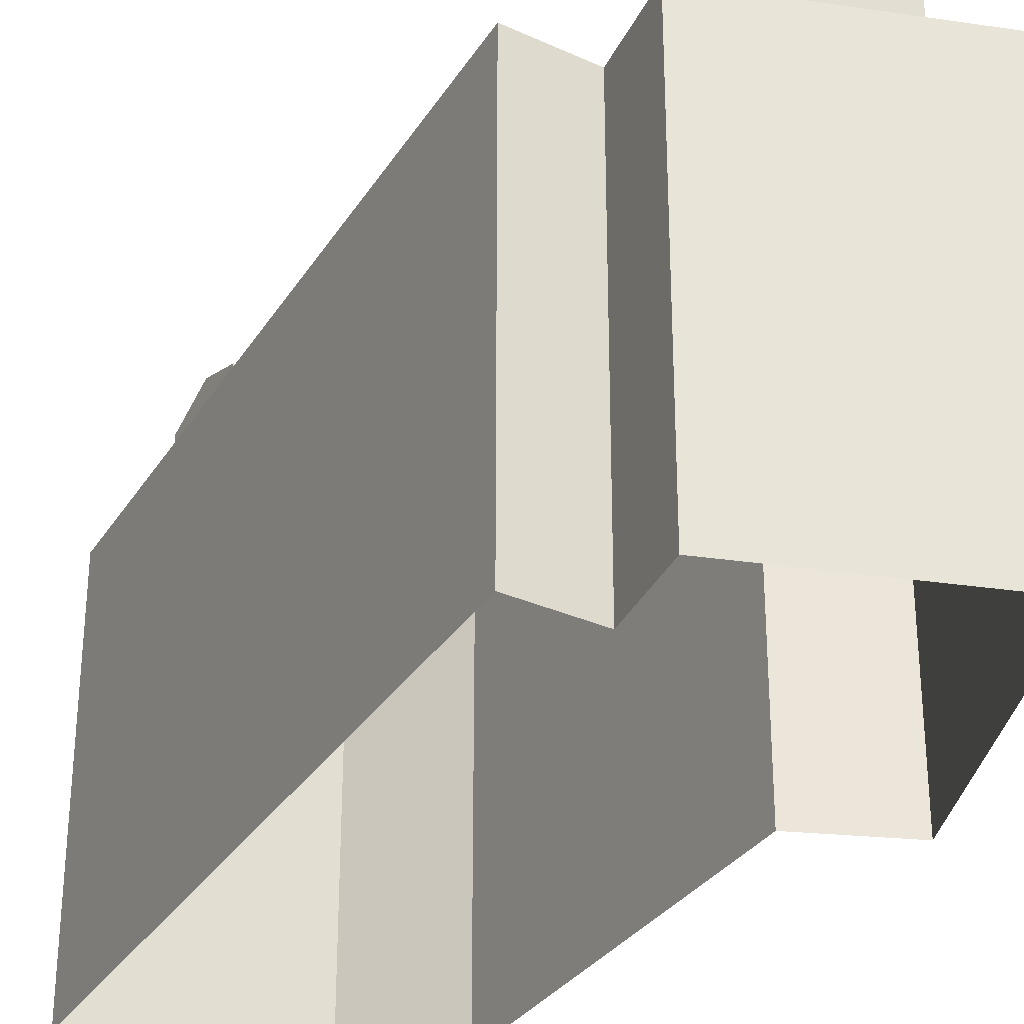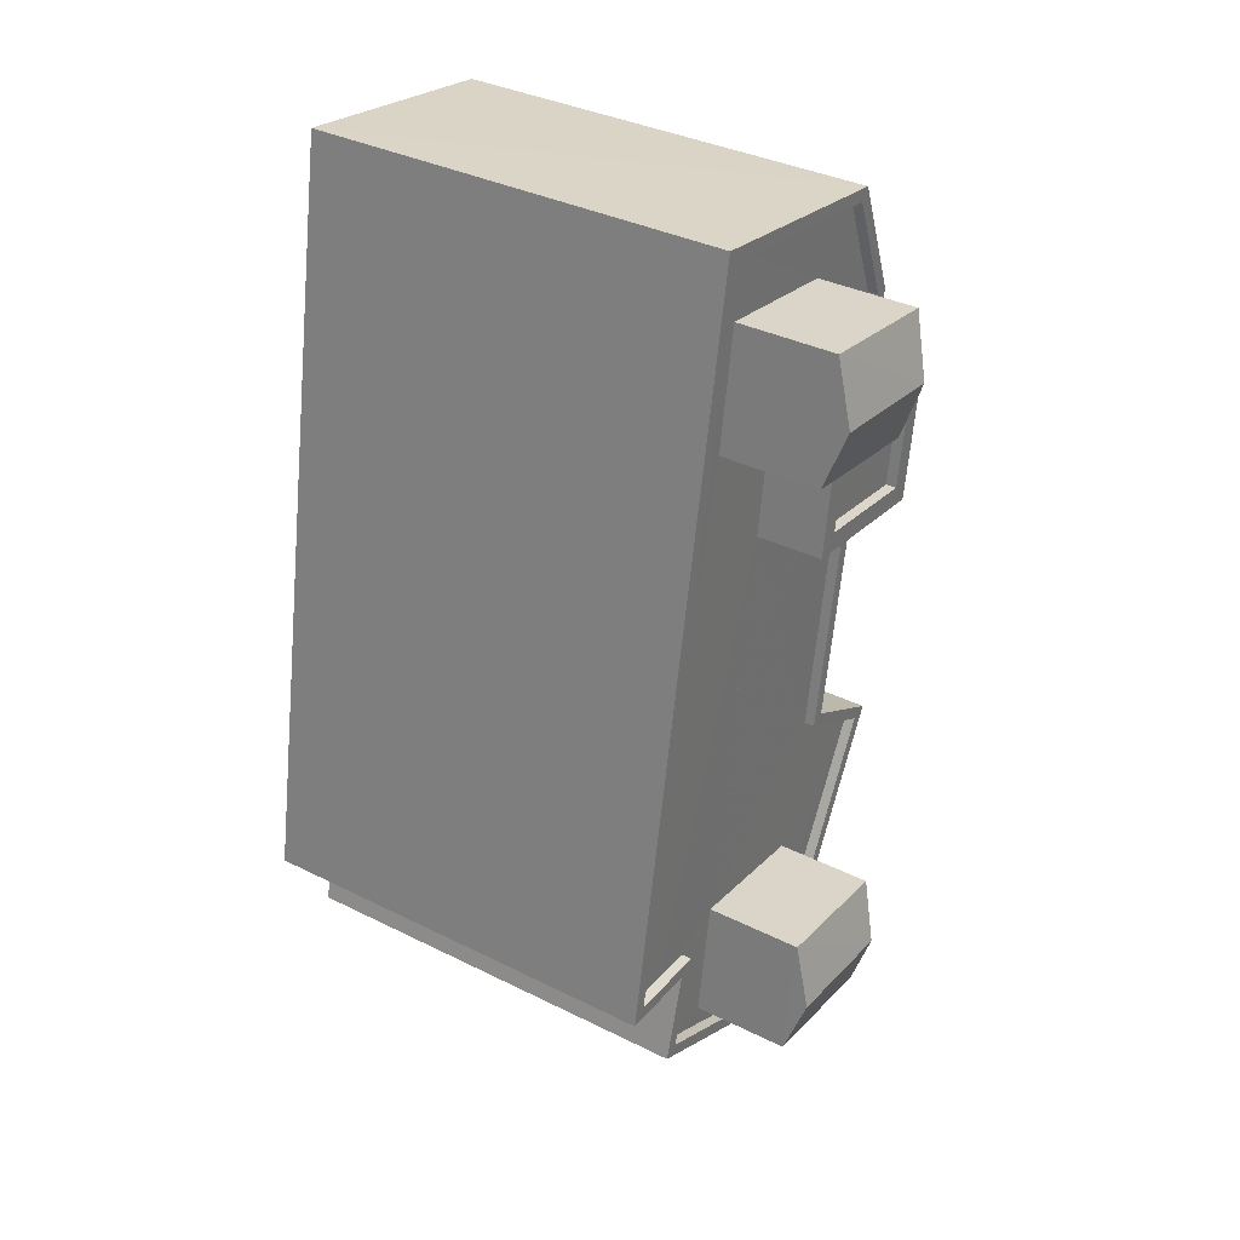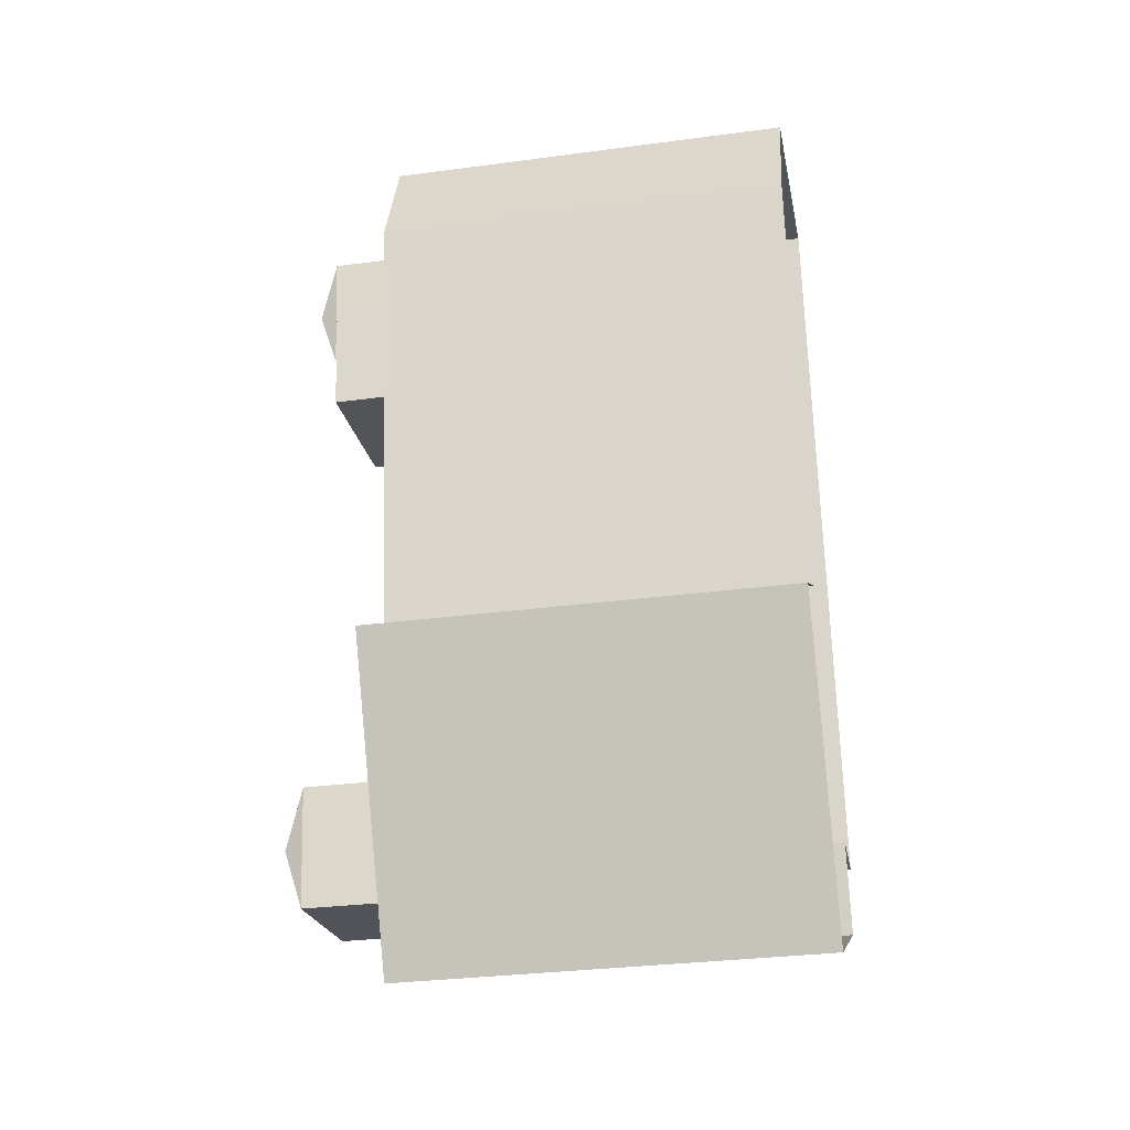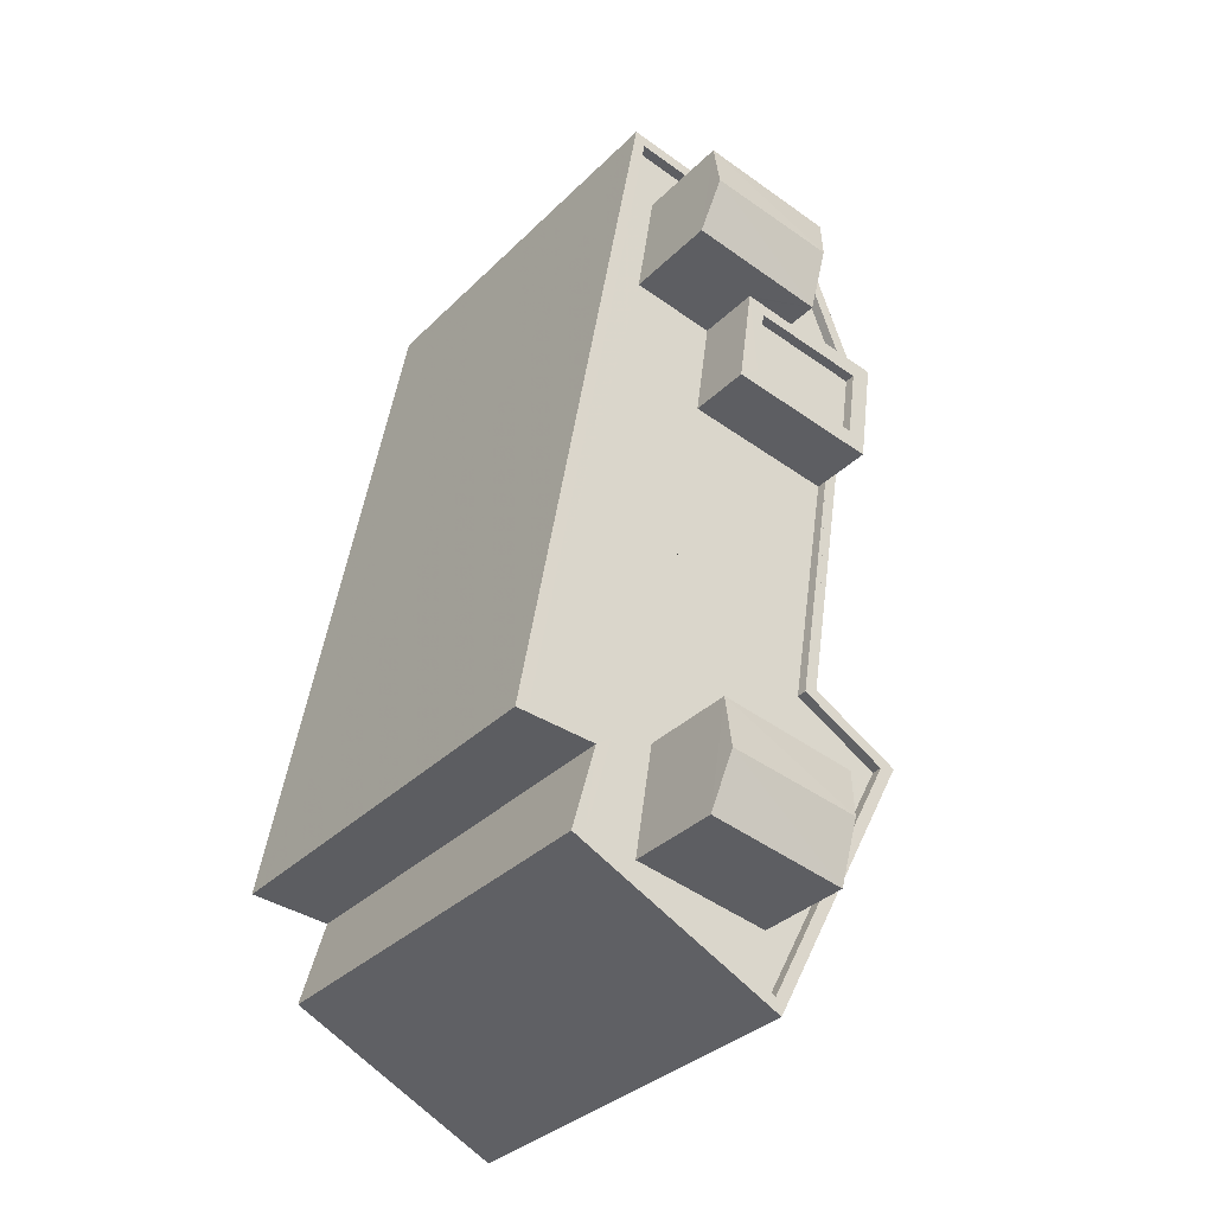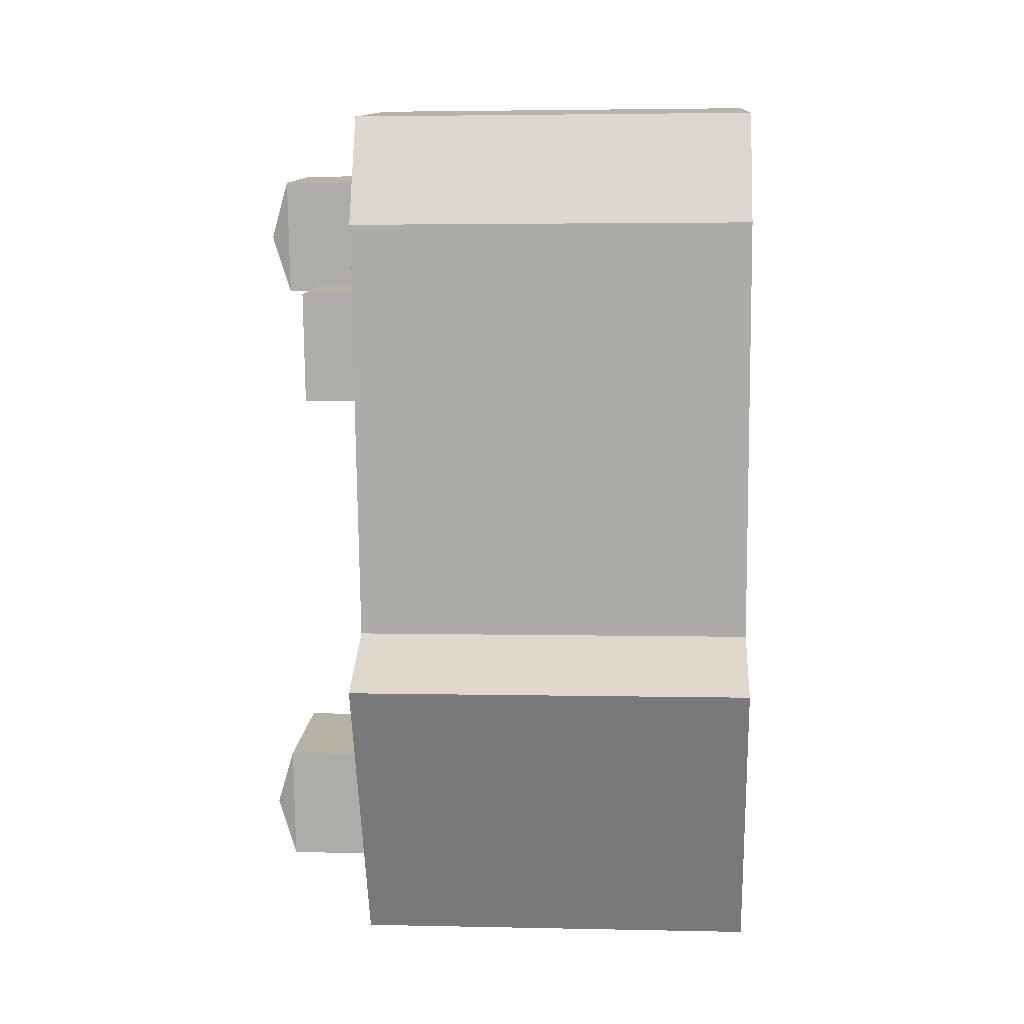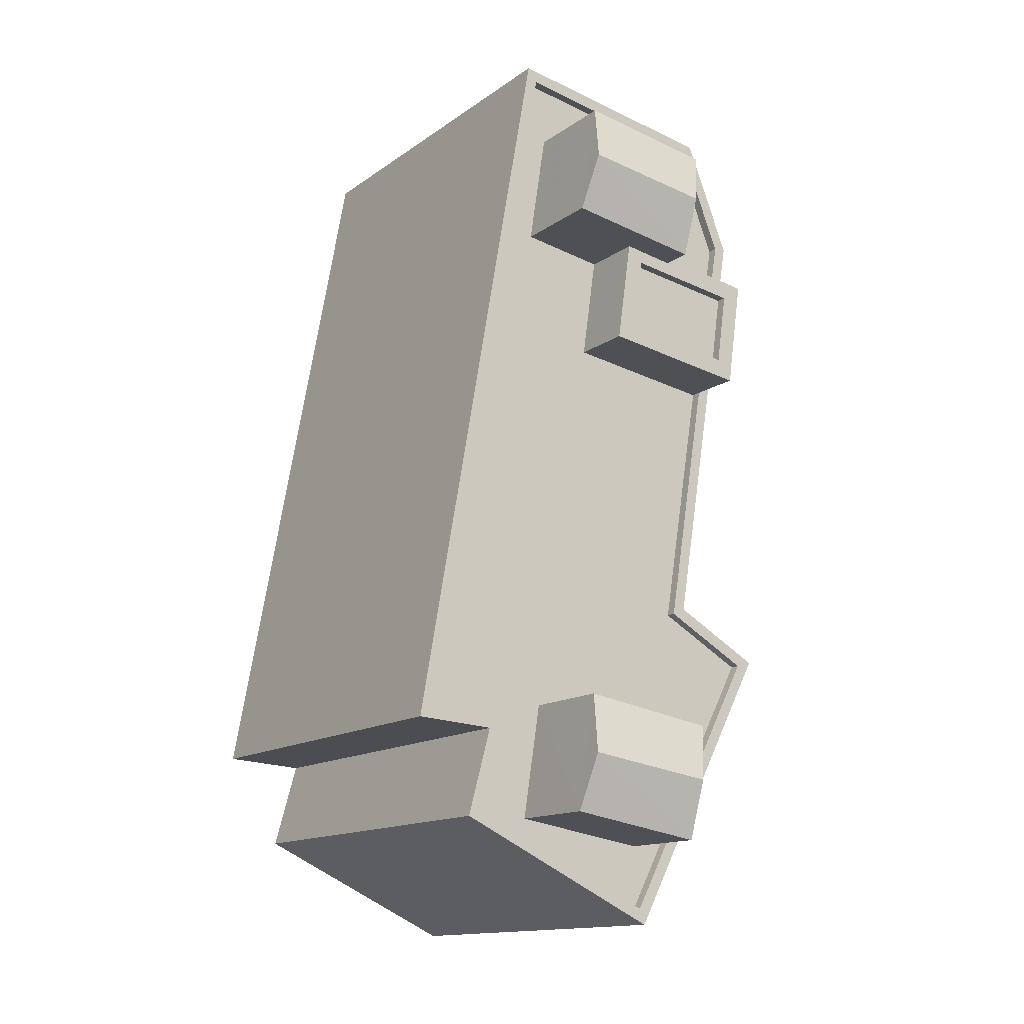
<metadata>
{"format":"obj","ext":"obj","renderer":"f3d","projection":"perspective","resolution":1024,"background":"white","views":[{"elev":-31.1,"azim":-36.8,"up":"+Z"},{"elev":36.0,"azim":-56.8,"up":"+Y"},{"elev":-31.5,"azim":100.7,"up":"+Y"},{"elev":-34.3,"azim":-37.6,"up":"+Y"},{"elev":3.7,"azim":94.0,"up":"+Y"},{"elev":-14.2,"azim":-33.9,"up":"+Y"}]}
</metadata>
<code>
v -8674 -3.773e+04 35.17
v -8674 -3.773e+04 34.92
v -8673 -3.772e+04 34.92
v -8673 -3.772e+04 35.17
v -8671 -3.773e+04 35.17
v -8671 -3.773e+04 34.92
v -8671 -3.773e+04 34.92
v -8671 -3.773e+04 35.17
v -8673 -3.772e+04 33.62
v -8670 -3.772e+04 35.17
v -8670 -3.772e+04 33.61
v -8673 -3.772e+04 35.17
v -8671 -3.773e+04 33.61
v -8671 -3.773e+04 33.86
v -8671 -3.773e+04 33.86
v -8671 -3.773e+04 35.17
v -8671 -3.773e+04 33.86
v -8674 -3.773e+04 35.17
v -8674 -3.773e+04 33.62
v -8671 -3.773e+04 33.61
v -8674 -3.772e+04 33.62
v -8674 -3.773e+04 33.62
v -8674 -3.772e+04 35.17
v -8673 -3.772e+04 35.92
v -8672 -3.772e+04 35.92
v -8672 -3.772e+04 33.62
v -8673 -3.772e+04 35.17
v -8676 -3.772e+04 36.38
v -8675 -3.772e+04 35.92
v -8676 -3.772e+04 35.92
v -8674 -3.772e+04 35.17
v -8676 -3.772e+04 33.62
v -8675 -3.772e+04 33.62
v -8671 -3.772e+04 33.62
v -8671 -3.772e+04 33.87
v -8675 -3.772e+04 33.62
v -8676 -3.772e+04 33.87
v -8676 -3.772e+04 33.62
v -8670 -3.772e+04 33.86
v -8670 -3.772e+04 33.61
v -8672 -3.773e+04 33.61
v -8672 -3.773e+04 33.86
v -8669 -3.773e+04 33.86
v -8669 -3.773e+04 33.61
v -8673 -3.774e+04 33.61
v -8673 -3.774e+04 33.86
v -8676 -3.774e+04 33.62
v -8678 -3.774e+04 33.62
v -8678 -3.774e+04 33.87
v -8677 -3.774e+04 33.87
v -8677 -3.774e+04 33.62
v -8679 -3.774e+04 33.62
v -8679 -3.774e+04 33.87
v -8678 -3.774e+04 33.62
v -8669 -3.772e+04 33.86
v -8669 -3.772e+04 23.85
v -8671 -3.772e+04 23.85
v -8671 -3.772e+04 33.87
v -8671 -3.773e+04 33.86
v -8671 -3.773e+04 23.85
v -8669 -3.773e+04 33.86
v -8669 -3.773e+04 23.85
v -8673 -3.774e+04 23.85
v -8673 -3.774e+04 33.86
v -8678 -3.774e+04 23.86
v -8678 -3.774e+04 33.87
v -8677 -3.774e+04 33.87
v -8677 -3.774e+04 23.86
v -8679 -3.774e+04 23.86
v -8679 -3.774e+04 33.87
v -8676 -3.772e+04 33.87
v -8676 -3.772e+04 23.86
v -8676 -3.774e+04 35.92
v -8676 -3.774e+04 36.38
v -8676 -3.774e+04 35.92
v -8673 -3.774e+04 35.92
v -8673 -3.774e+04 33.61
v -8672 -3.774e+04 33.61
v -8672 -3.774e+04 35.92
v -8676 -3.774e+04 33.62
v -8676 -3.774e+04 33.62
v -8673 -3.772e+04 36.38
v -8673 -3.774e+04 36.37
f 56 72 57
f 72 60 69
f 65 68 63
f 69 60 68
f 63 60 62
f 56 60 72
f 68 60 63
f 1 2 3
f 4 1 3
f 5 4 3
f 6 5 3
f 5 6 7
f 8 5 7
f 2 8 7
f 2 1 8
f 9 10 11
f 9 12 10
f 13 11 14
f 15 14 16
f 16 14 10
f 14 11 10
f 15 16 17
f 16 18 17
f 17 19 20
f 17 18 19
f 21 22 23
f 22 19 18
f 23 22 18
f 24 12 25
f 25 12 26
f 24 27 12
f 26 12 9
f 28 29 30
f 27 24 31
f 21 23 32
f 31 24 23
f 32 23 30
f 23 24 30
f 29 32 30
f 29 33 32
f 33 29 25
f 26 33 25
f 34 35 36
f 36 37 38
f 36 35 37
f 39 34 40
f 39 35 34
f 13 39 40
f 13 14 39
f 20 41 42
f 17 20 42
f 43 41 44
f 43 42 41
f 43 44 45
f 46 43 45
f 45 47 46
f 47 48 49
f 47 49 46
f 50 48 51
f 50 49 48
f 52 53 54
f 54 50 51
f 54 53 50
f 37 52 38
f 37 53 52
f 55 56 57
f 58 55 57
f 59 60 56
f 55 59 56
f 61 62 60
f 59 61 60
f 61 63 62
f 61 64 63
f 64 65 63
f 64 66 65
f 67 68 65
f 66 67 65
f 67 69 68
f 67 70 69
f 71 72 69
f 70 71 69
f 58 57 72
f 71 58 72
f 73 74 75
f 76 77 78
f 79 76 78
f 76 73 80
f 77 76 80
f 81 73 75
f 81 80 73
f 81 79 78
f 81 75 79
f 3 7 6
f 3 2 7
f 12 27 5
f 27 31 4
f 12 5 10
f 27 4 5
f 4 31 23
f 5 16 10
f 23 18 1
f 1 18 16
f 8 16 5
f 1 16 8
f 4 23 1
f 28 82 29
f 29 82 25
f 82 28 24
f 24 28 30
f 82 24 25
f 32 52 54
f 38 52 32
f 36 38 33
f 38 32 33
f 22 21 32
f 54 22 32
f 54 81 22
f 48 47 80
f 48 80 51
f 81 54 51
f 51 80 81
f 20 19 41
f 78 44 41
f 45 44 77
f 45 77 47
f 19 22 81
f 47 77 80
f 78 41 81
f 44 78 77
f 41 19 81
f 33 26 36
f 26 34 36
f 26 40 34
f 40 11 13
f 9 11 40
f 9 40 26
f 61 59 43
f 43 59 42
f 35 55 58
f 15 59 55
f 42 59 17
f 17 59 15
f 14 15 55
f 39 14 55
f 35 39 55
f 70 53 71
f 71 37 58
f 67 66 49
f 67 53 70
f 46 66 64
f 58 37 35
f 43 64 61
f 43 46 64
f 50 53 67
f 71 53 37
f 50 67 49
f 49 66 46
f 79 75 83
f 75 74 83
f 83 74 76
f 76 74 73
f 79 83 76

</code>
